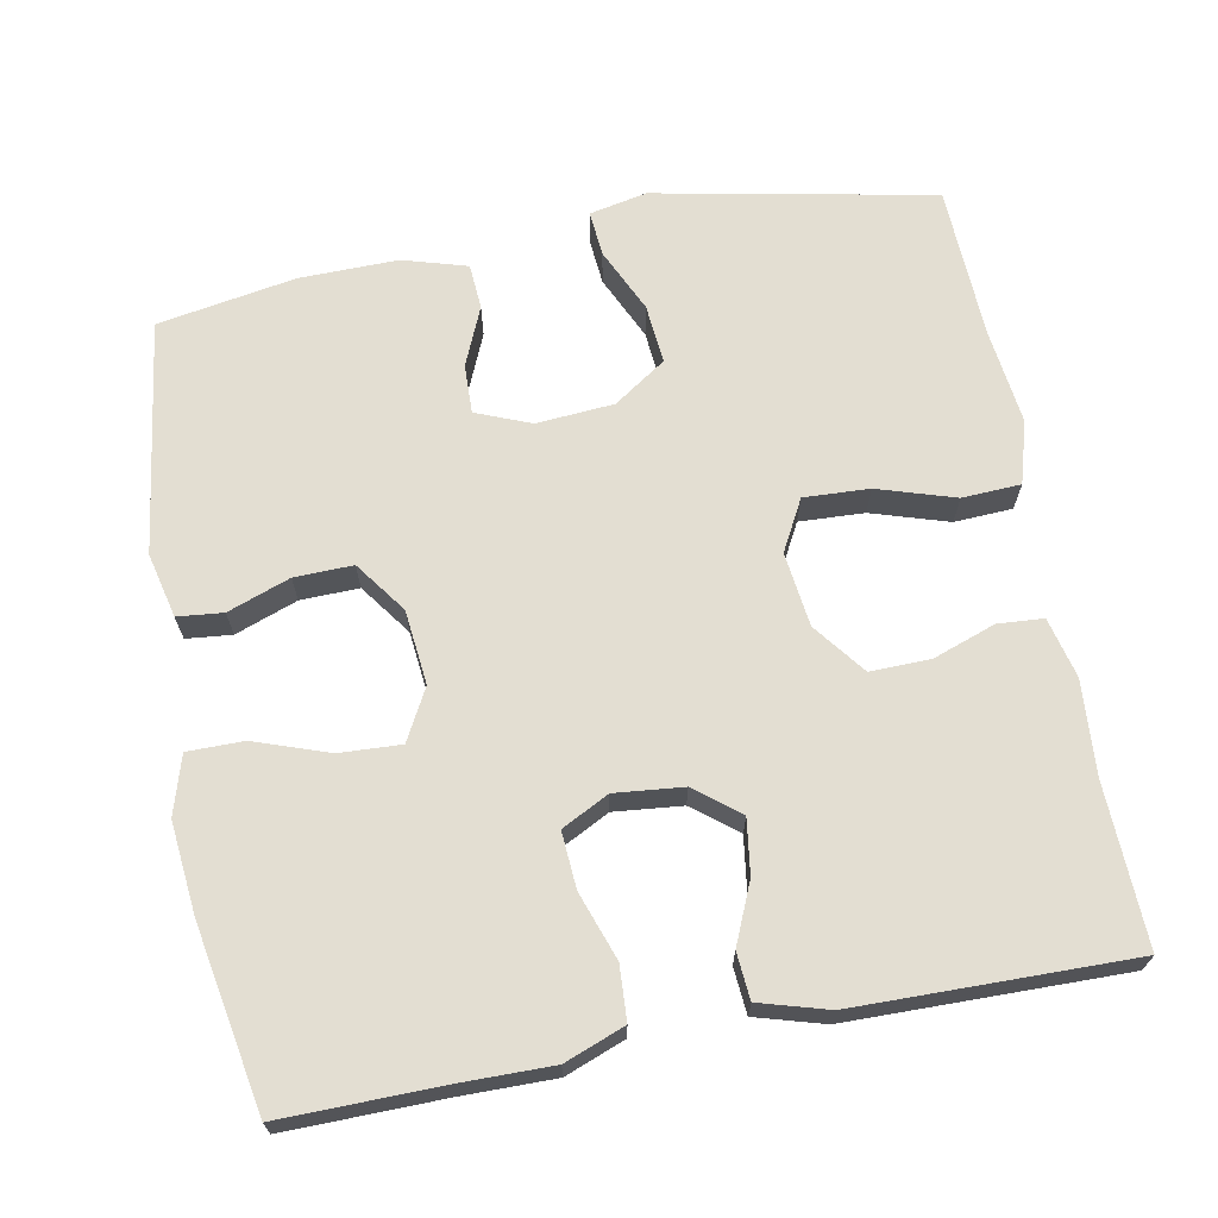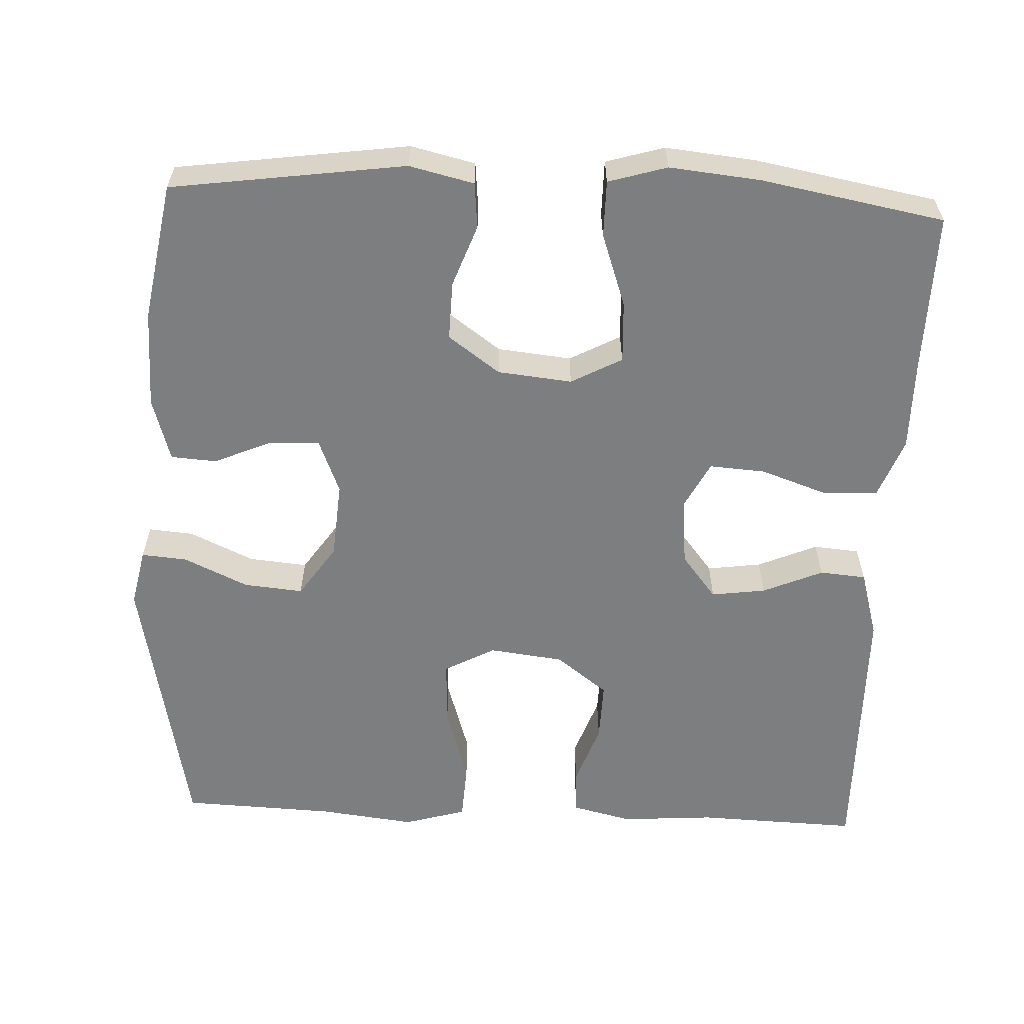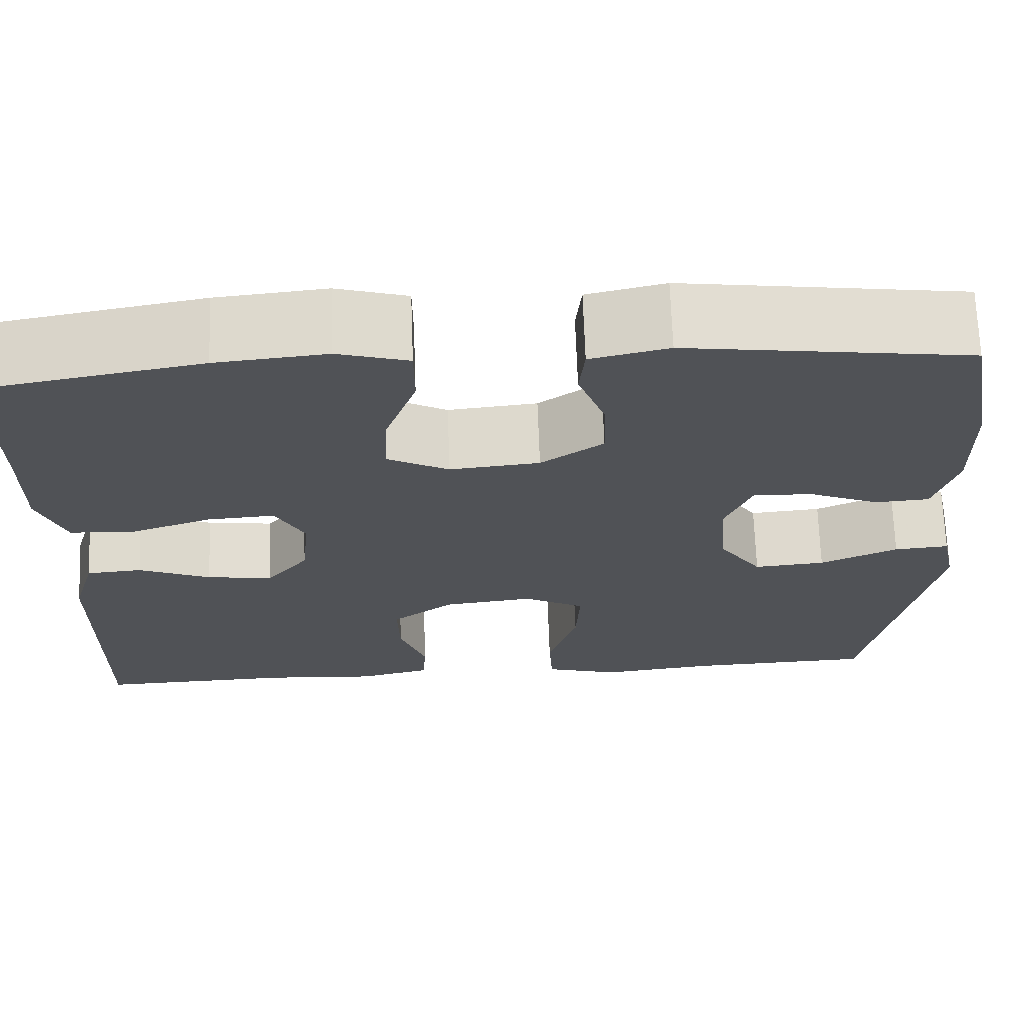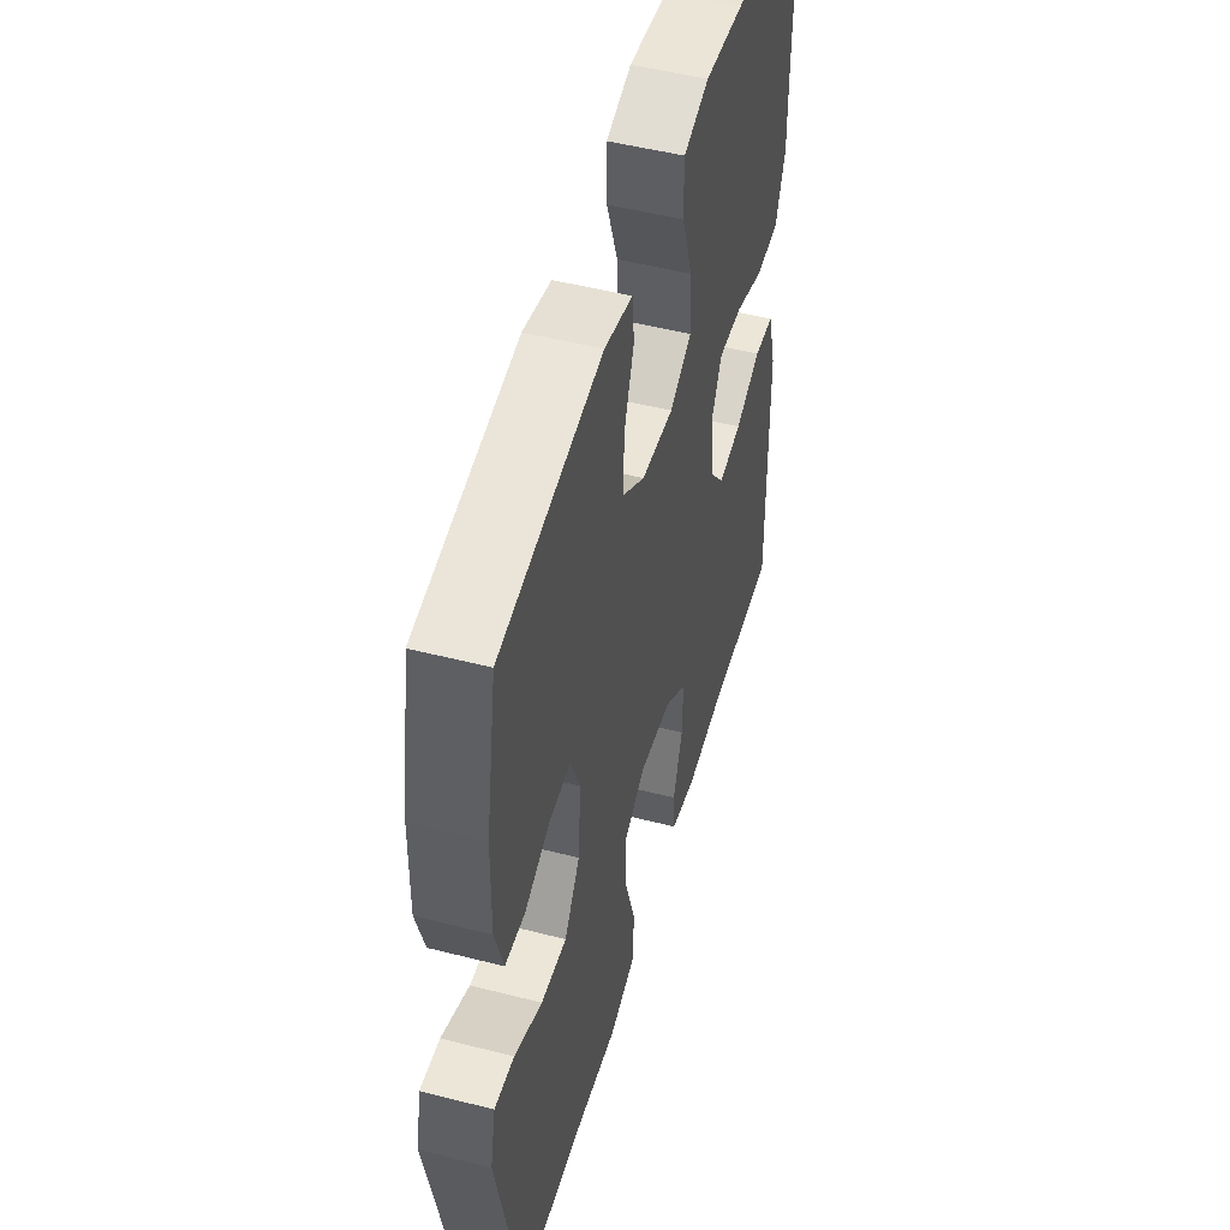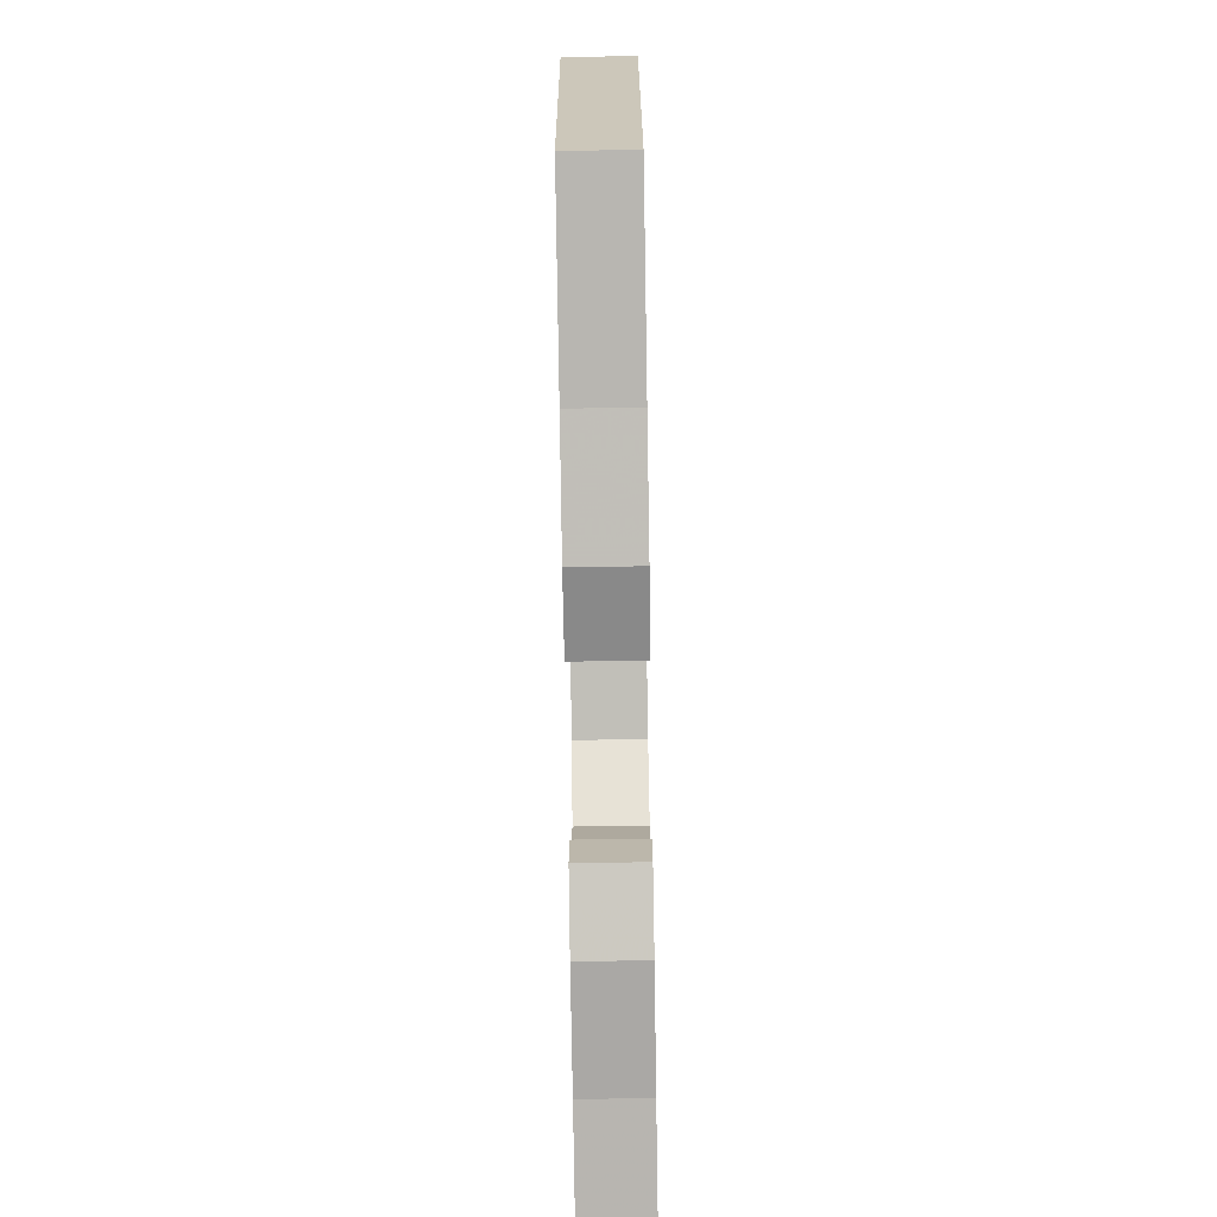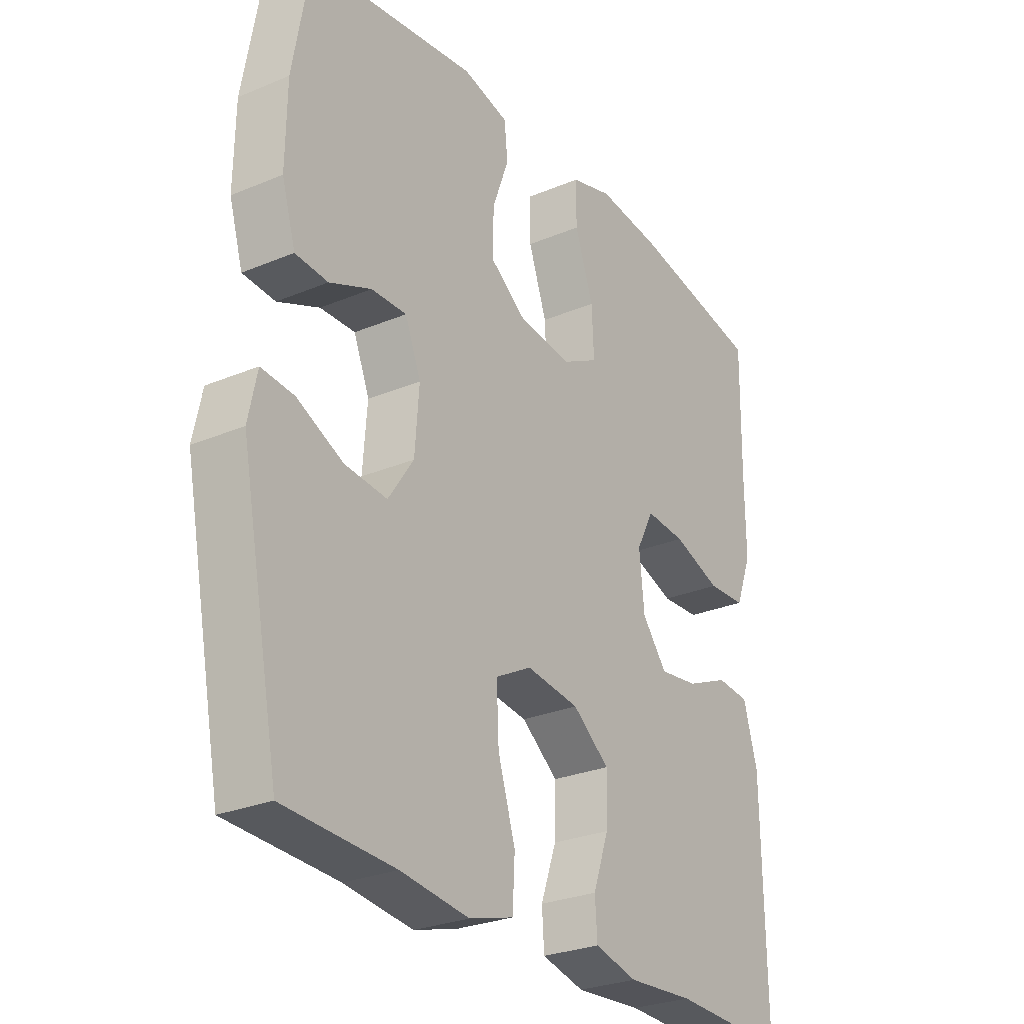
<metadata>
{"format":"obj","ext":"obj","renderer":"f3d","projection":"perspective","resolution":1024,"background":"white","views":[{"elev":67.6,"azim":79.3,"up":"+Y"},{"elev":-59.3,"azim":-2.6,"up":"+Y"},{"elev":69.2,"azim":177.9,"up":"+Z"},{"elev":50.1,"azim":-74.3,"up":"+Z"},{"elev":-79.4,"azim":-89.1,"up":"+Z"},{"elev":-27.5,"azim":-57.2,"up":"+Z"}]}
</metadata>
<code>
v 0.5 0.07 0.5
v 0.497 0.07 0.292
v 0.498 0.07 0.17
v 0.468 0.07 0.091
v 0.397 0.07 0.087
v 0.308 0.07 0.118
v 0.234 0.07 0.123
v 0.202 0.07 0.061
v 0.211 0.07 -0.029
v 0.257 0.07 -0.087
v 0.329 0.07 -0.077
v 0.408 0.07 -0.043
v 0.469 0.07 -0.048
v 0.495 0.07 -0.138
v 0.5 0.07 -0.5
v 0.287 0.07 -0.493
v 0.164 0.07 -0.502
v 0.085 0.07 -0.483
v 0.081 0.07 -0.423
v 0.11 0.07 -0.341
v 0.112 0.07 -0.262
v 0.044 0.07 -0.21
v -0.054 0.07 -0.198
v -0.121 0.07 -0.234
v -0.117 0.07 -0.32
v -0.085 0.07 -0.422
v -0.089 0.07 -0.499
v -0.171 0.07 -0.523
v -0.297 0.07 -0.508
v -0.5 0.07 -0.5
v -0.572 0.07 -0.133
v -0.556 0.07 -0.057
v -0.496 0.07 -0.062
v -0.411 0.07 -0.101
v -0.333 0.07 -0.108
v -0.286 0.07 -0.039
v -0.278 0.07 0.063
v -0.307 0.07 0.135
v -0.372 0.07 0.133
v -0.449 0.07 0.1
v -0.509 0.07 0.104
v -0.534 0.07 0.188
v -0.532 0.07 0.318
v -0.5 0.07 0.5
v -0.192 0.07 0.543
v -0.107 0.07 0.523
v -0.101 0.07 0.463
v -0.131 0.07 0.381
v -0.133 0.07 0.304
v -0.065 0.07 0.255
v 0.033 0.07 0.245
v 0.1 0.07 0.281
v 0.096 0.07 0.362
v 0.062 0.07 0.459
v 0.062 0.07 0.533
v 0.139 0.07 0.556
v 0.259 0.07 0.544
v 0.5 0 0.5
v 0.497 0 0.292
v 0.498 0 0.17
v 0.468 0 0.091
v 0.397 0 0.087
v 0.308 0 0.118
v 0.234 0 0.123
v 0.202 0 0.061
v 0.211 0 -0.029
v 0.257 0 -0.087
v 0.329 0 -0.077
v 0.408 0 -0.043
v 0.469 0 -0.048
v 0.495 0 -0.138
v 0.5 0 -0.5
v 0.287 0 -0.493
v 0.164 0 -0.502
v 0.085 0 -0.483
v 0.081 0 -0.423
v 0.11 0 -0.341
v 0.112 0 -0.262
v 0.044 0 -0.21
v -0.054 0 -0.198
v -0.121 0 -0.234
v -0.117 0 -0.32
v -0.085 0 -0.422
v -0.089 0 -0.499
v -0.171 0 -0.523
v -0.297 0 -0.508
v -0.5 0 -0.5
v -0.572 0 -0.133
v -0.556 0 -0.057
v -0.496 0 -0.062
v -0.411 0 -0.101
v -0.333 0 -0.108
v -0.286 0 -0.039
v -0.278 0 0.063
v -0.307 0 0.135
v -0.372 0 0.133
v -0.449 0 0.1
v -0.509 0 0.104
v -0.534 0 0.188
v -0.532 0 0.318
v -0.5 0 0.5
v -0.192 0 0.543
v -0.107 0 0.523
v -0.101 0 0.463
v -0.131 0 0.381
v -0.133 0 0.304
v -0.065 0 0.255
v 0.033 0 0.245
v 0.1 0 0.281
v 0.096 0 0.362
v 0.062 0 0.459
v 0.062 0 0.533
v 0.139 0 0.556
v 0.259 0 0.544
f 57 1 2
f 56 57 2
f 55 56 2
f 54 55 2
f 53 54 2
f 4 5 6
f 3 4 6
f 2 3 6
f 53 2 6
f 52 53 6
f 51 52 6 7
f 50 51 7 8
f 49 50 8 9
f 46 47 48
f 45 46 48
f 44 45 48
f 43 44 48
f 42 43 48
f 41 42 48
f 40 41 48
f 39 40 48
f 38 39 48 49
f 49 9 10
f 38 49 10
f 37 38 10
f 32 33 34
f 31 32 34
f 30 31 34
f 29 30 34
f 29 34 35
f 28 29 35
f 27 28 35
f 26 27 35
f 25 26 35
f 24 25 35 36
f 18 19 20
f 17 18 20
f 16 17 20
f 16 20 21
f 15 16 21
f 14 15 21
f 13 14 21
f 12 13 21
f 11 12 21
f 10 11 21 22
f 23 24 36 37
f 10 22 23 37
f 59 58 114
f 59 114 113
f 59 113 112
f 59 112 111
f 59 111 110
f 63 62 61
f 63 61 60
f 63 60 59
f 63 59 110
f 63 110 109
f 64 63 109 108
f 65 64 108 107
f 66 65 107 106
f 105 104 103
f 105 103 102
f 105 102 101
f 105 101 100
f 105 100 99
f 105 99 98
f 105 98 97
f 105 97 96
f 106 105 96 95
f 67 66 106
f 67 106 95
f 67 95 94
f 91 90 89
f 91 89 88
f 91 88 87
f 91 87 86
f 92 91 86
f 92 86 85
f 92 85 84
f 92 84 83
f 92 83 82
f 93 92 82 81
f 77 76 75
f 77 75 74
f 77 74 73
f 78 77 73
f 78 73 72
f 78 72 71
f 78 71 70
f 78 70 69
f 78 69 68
f 79 78 68 67
f 94 93 81 80
f 94 80 79 67
f 1 58 59 2
f 2 59 60 3
f 3 60 61 4
f 4 61 62 5
f 5 62 63 6
f 6 63 64 7
f 7 64 65 8
f 8 65 66 9
f 9 66 67 10
f 10 67 68 11
f 11 68 69 12
f 12 69 70 13
f 13 70 71 14
f 14 71 72 15
f 15 72 73 16
f 16 73 74 17
f 17 74 75 18
f 18 75 76 19
f 19 76 77 20
f 20 77 78 21
f 21 78 79 22
f 22 79 80 23
f 23 80 81 24
f 24 81 82 25
f 25 82 83 26
f 26 83 84 27
f 27 84 85 28
f 28 85 86 29
f 29 86 87 30
f 30 87 88 31
f 31 88 89 32
f 32 89 90 33
f 33 90 91 34
f 34 91 92 35
f 35 92 93 36
f 36 93 94 37
f 37 94 95 38
f 38 95 96 39
f 39 96 97 40
f 40 97 98 41
f 41 98 99 42
f 42 99 100 43
f 43 100 101 44
f 44 101 102 45
f 45 102 103 46
f 46 103 104 47
f 47 104 105 48
f 48 105 106 49
f 49 106 107 50
f 50 107 108 51
f 51 108 109 52
f 52 109 110 53
f 53 110 111 54
f 54 111 112 55
f 55 112 113 56
f 56 113 114 57
f 57 114 58 1

</code>
